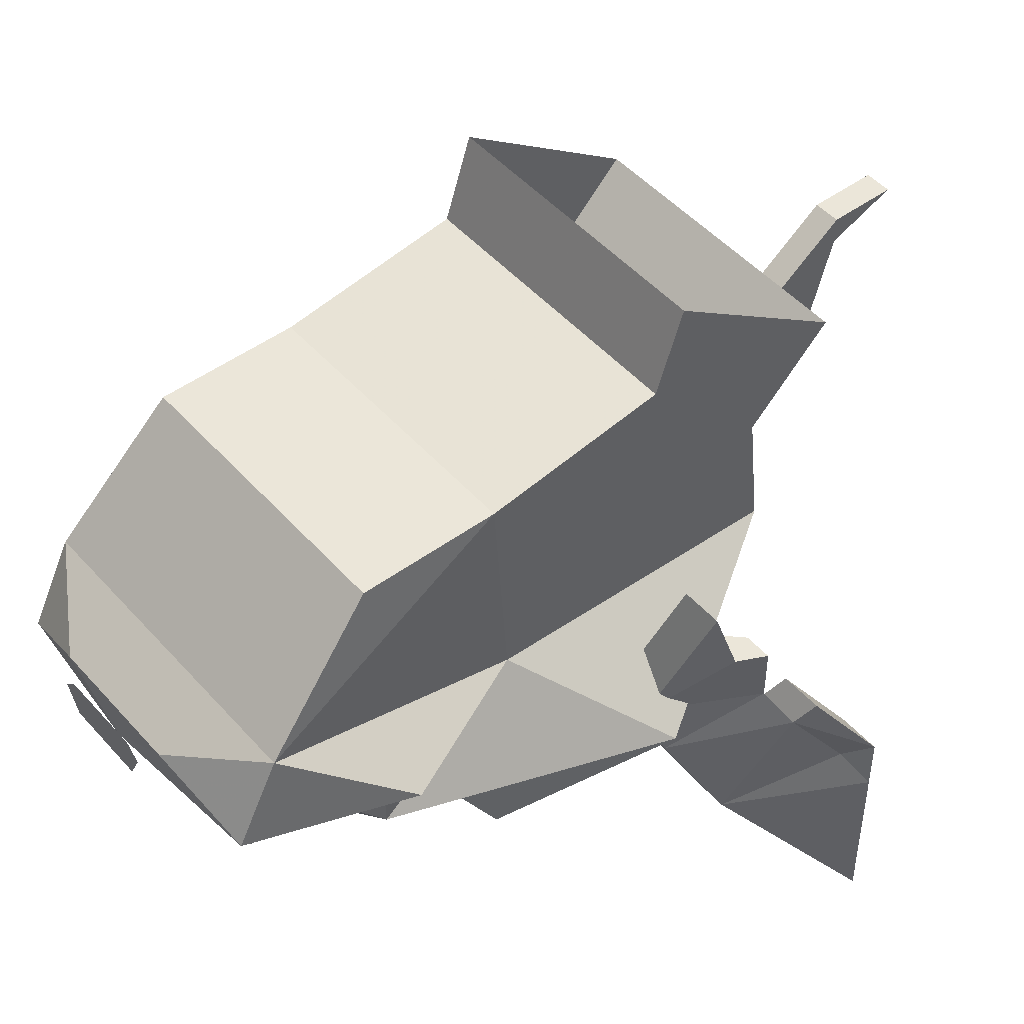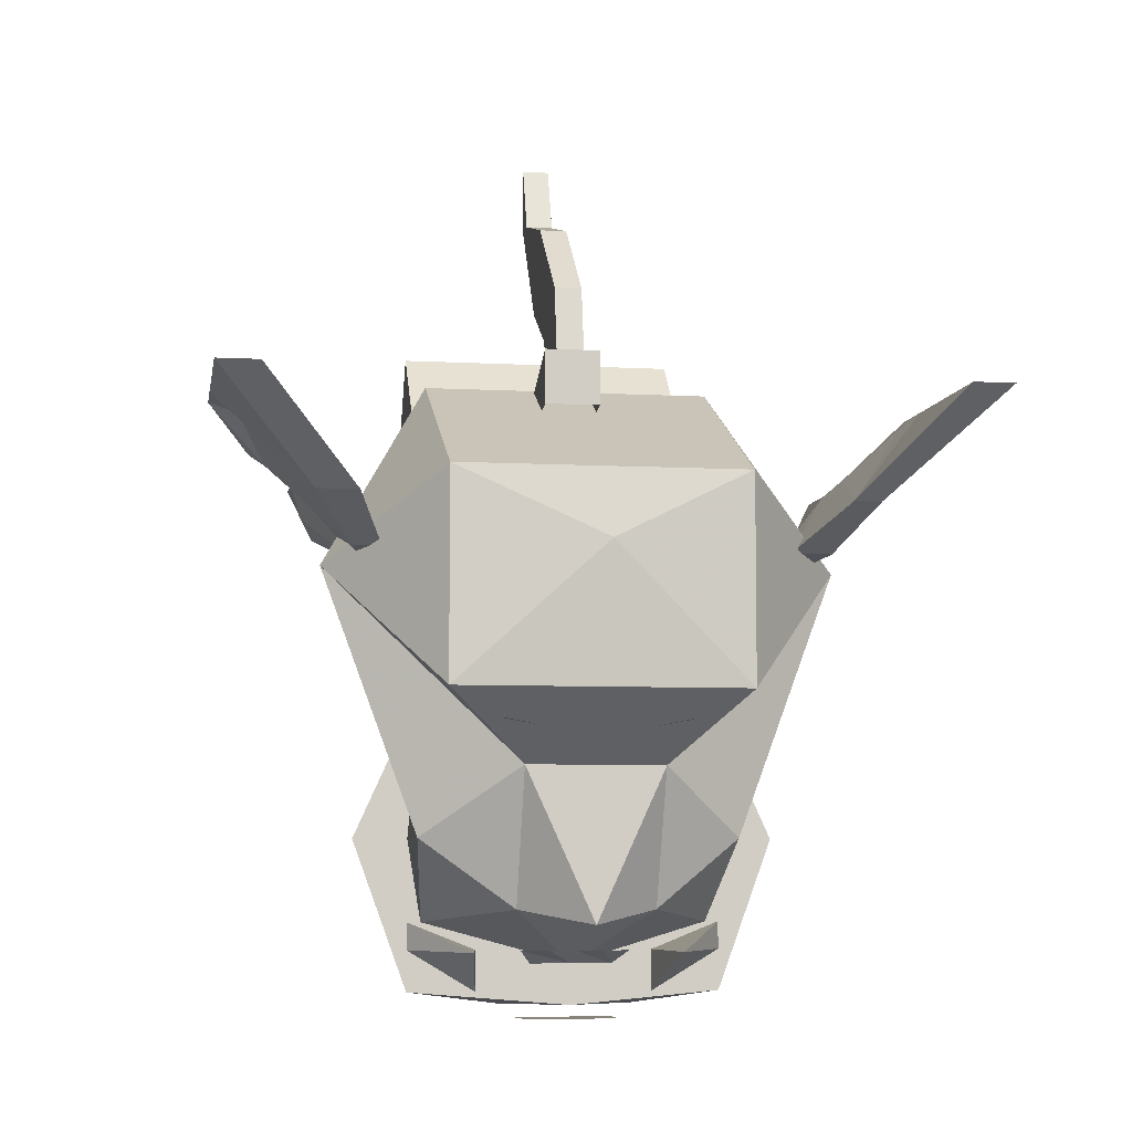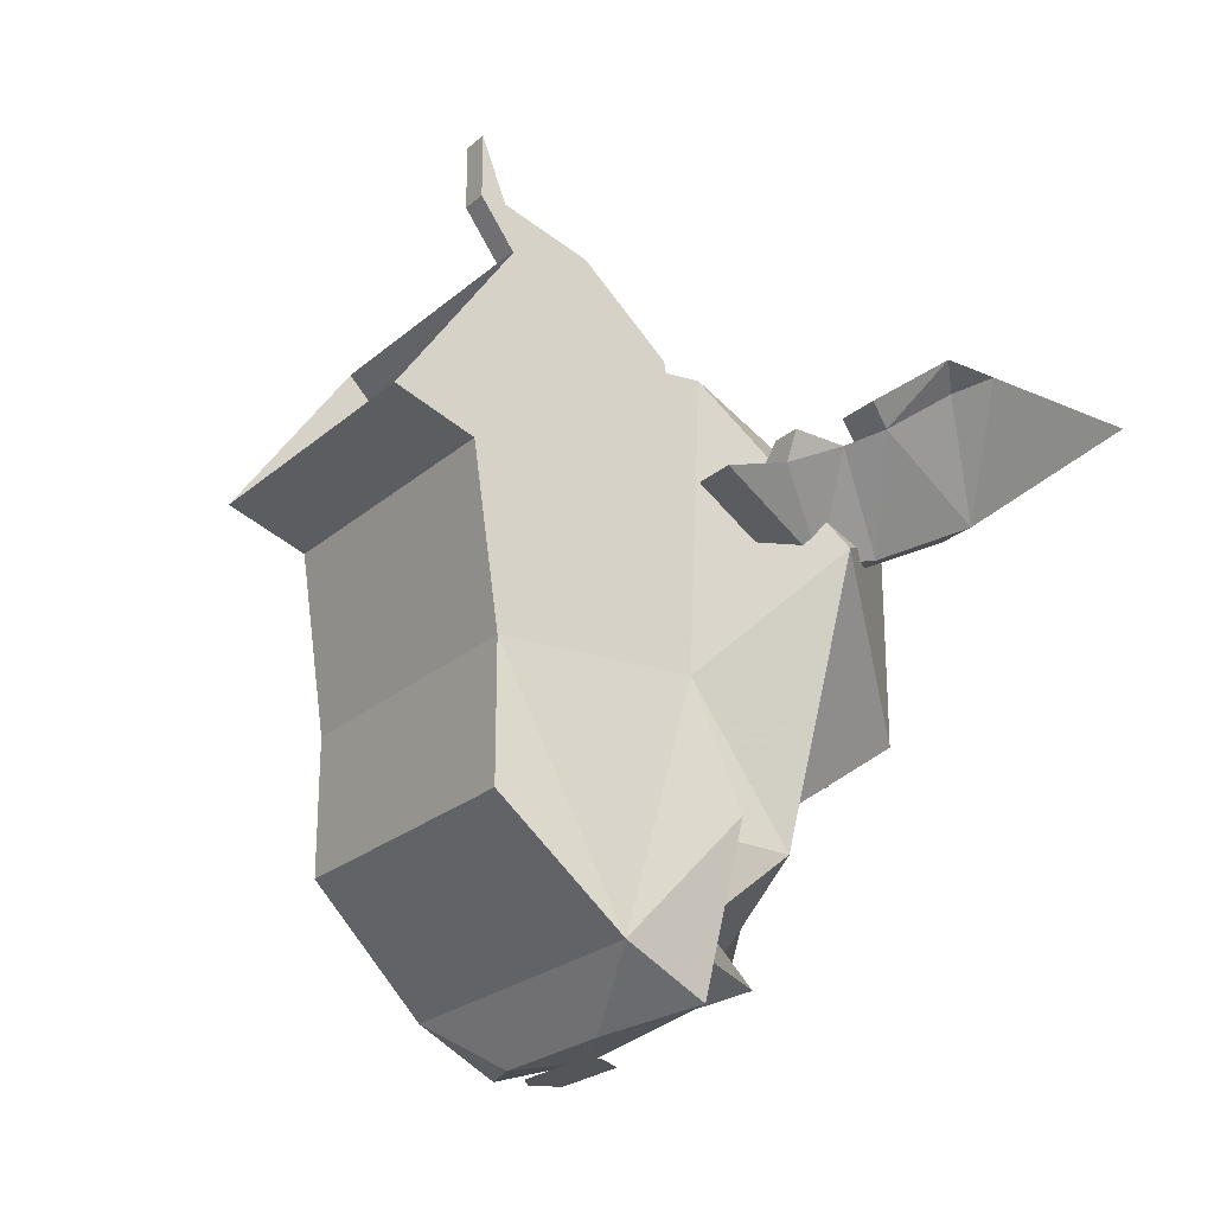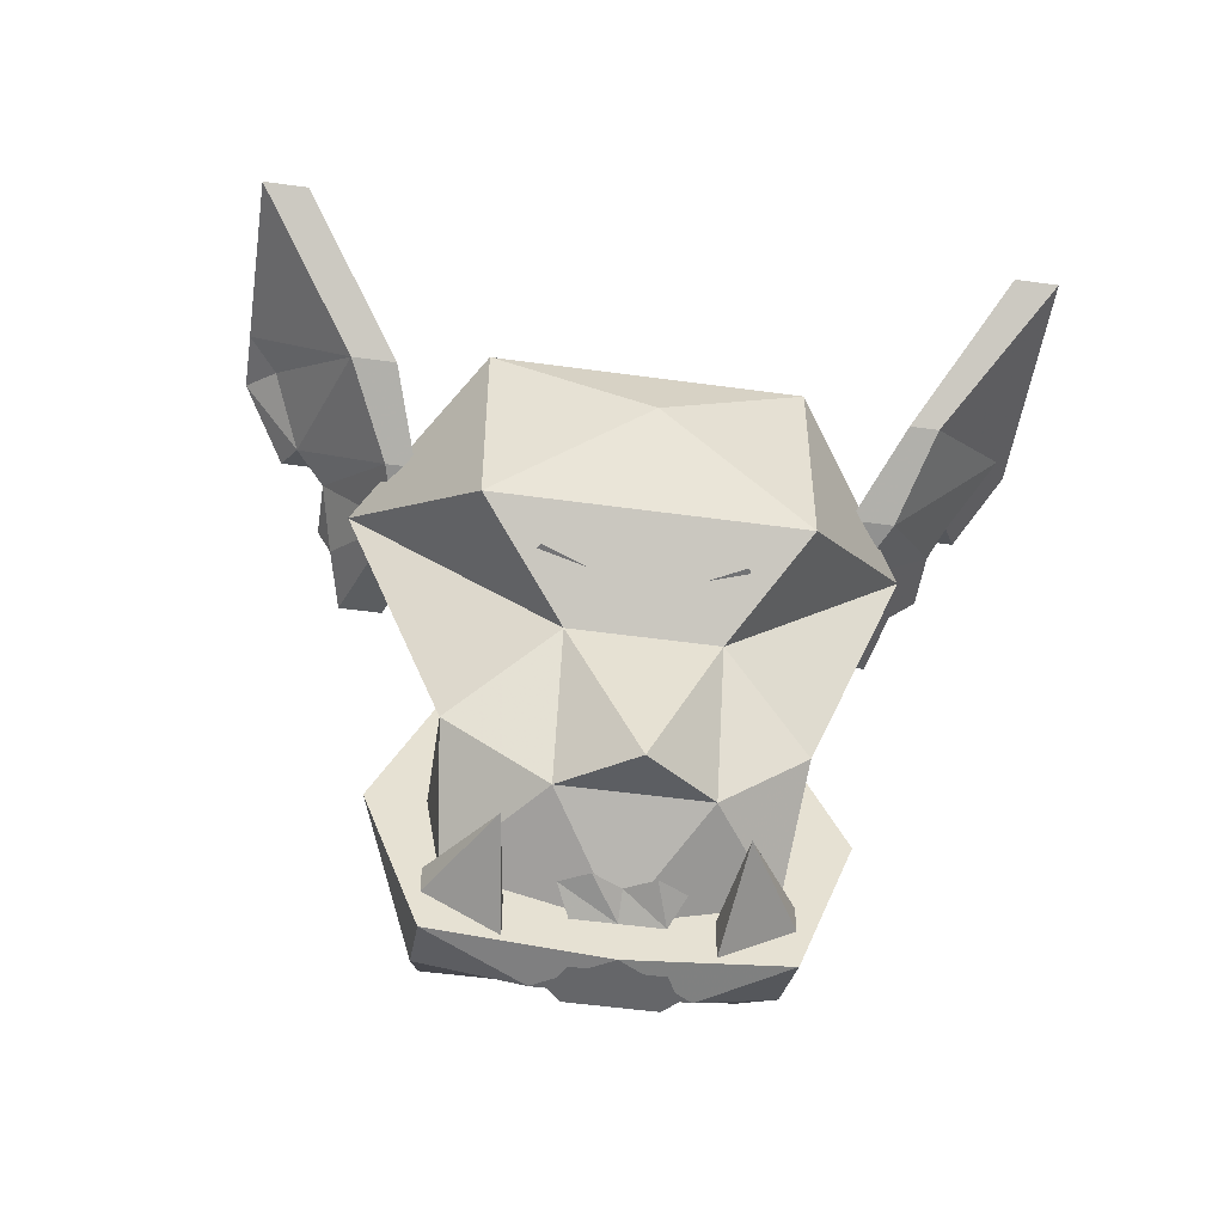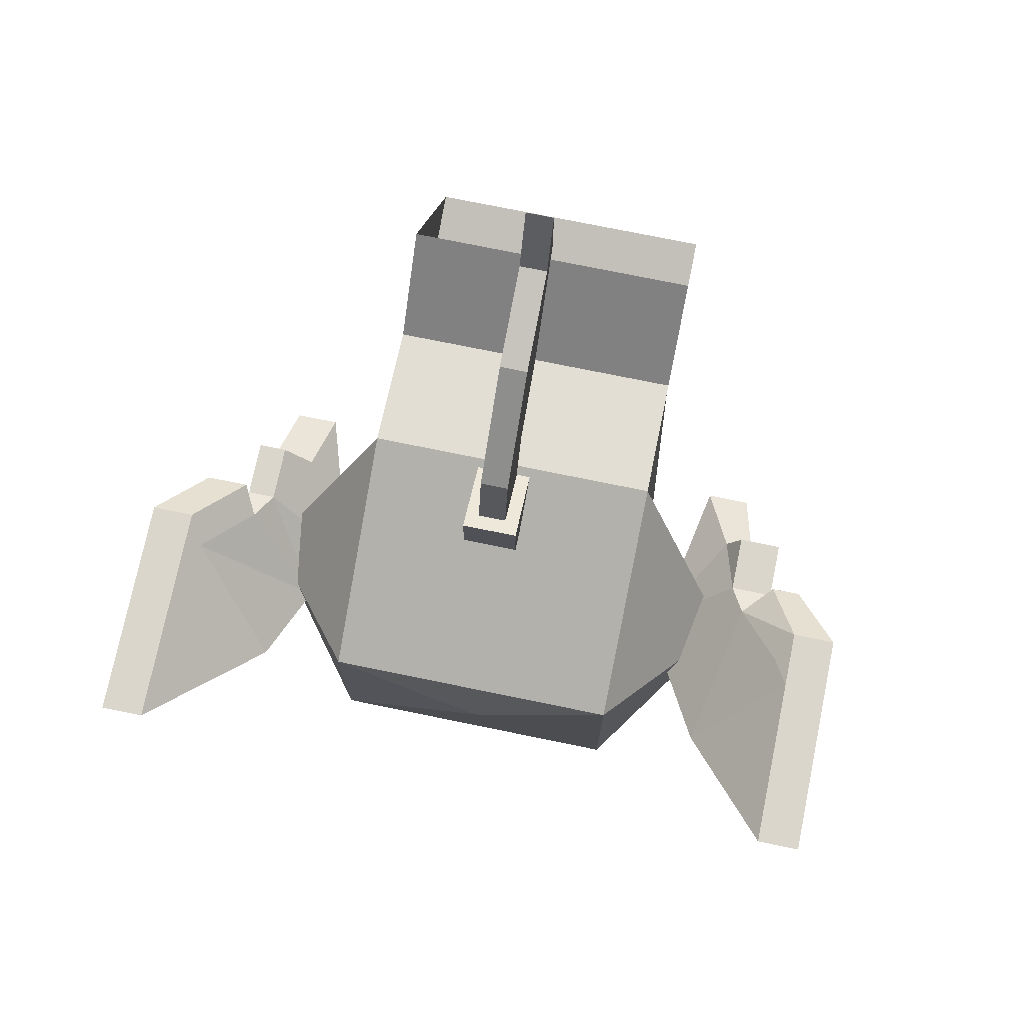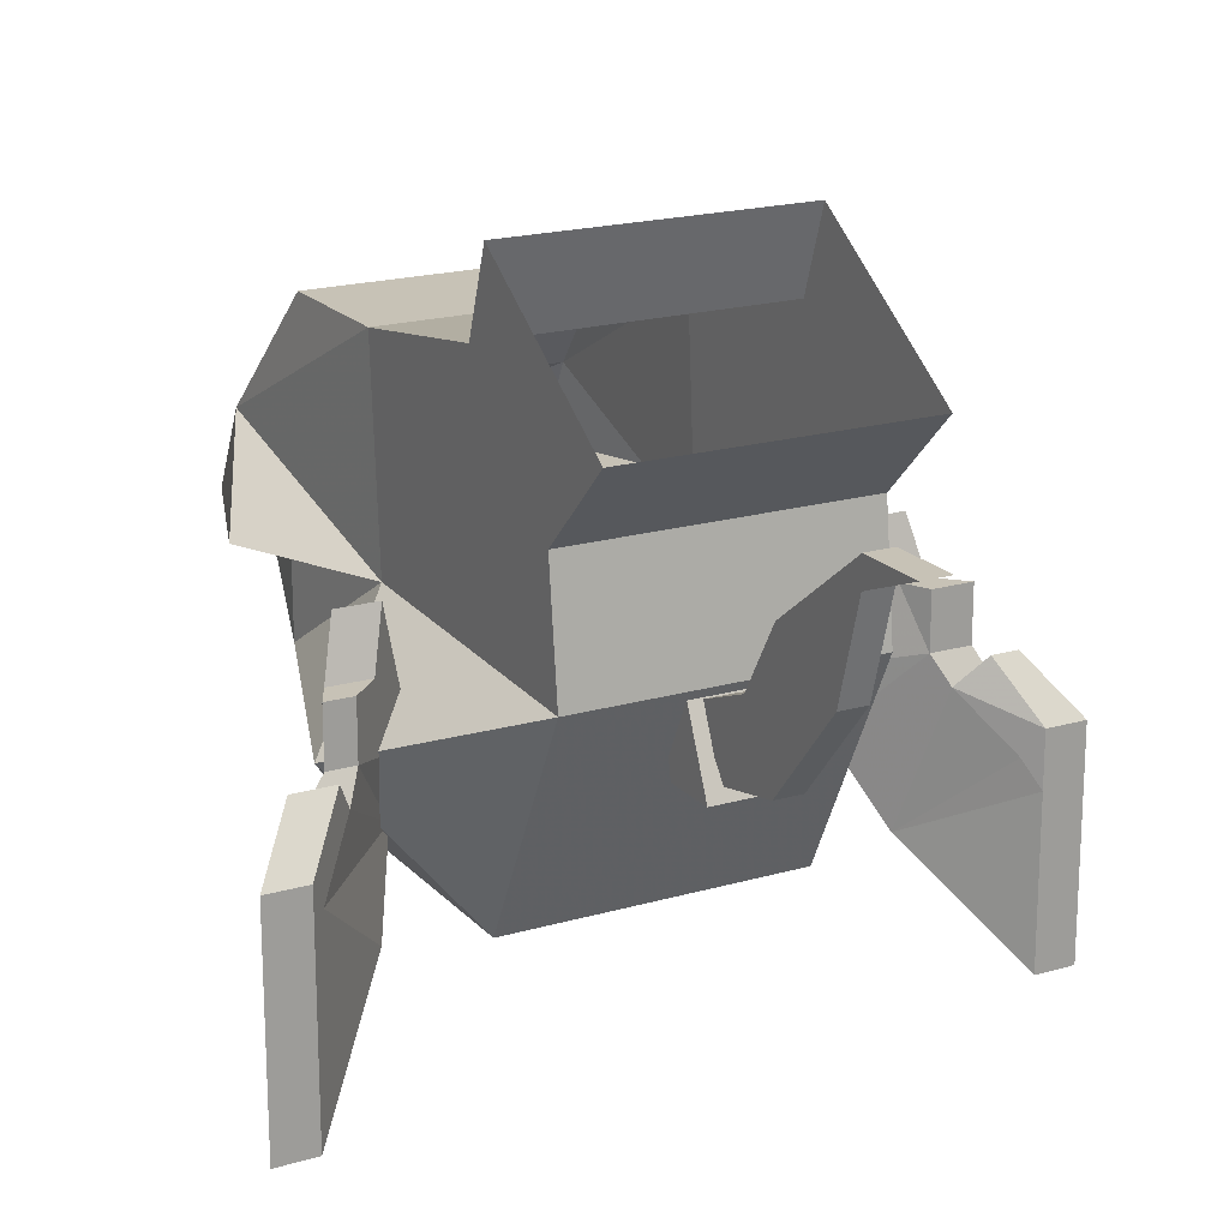
<metadata>
{"format":"obj","ext":"obj","renderer":"f3d","projection":"perspective","resolution":1024,"background":"white","views":[{"elev":48.2,"azim":-129.3,"up":"+Y"},{"elev":-6.7,"azim":-9.3,"up":"+Z"},{"elev":-24.5,"azim":-126.2,"up":"+Z"},{"elev":-51.8,"azim":-8.5,"up":"+Z"},{"elev":73.9,"azim":11.6,"up":"+Z"},{"elev":19.2,"azim":-28.7,"up":"+Y"}]}
</metadata>
<code>
o npc/aga/1
v 1 -185 -4
v 1 -190 -1
v 1 -187 -9
v -1 -185 -4
v -1 -180 -1
v 1 -180 -1
v 1 -183 5
v -1 -190 -1
v -1 -191 -6
v 1 -191 -6
v 1 -176 7
v -1 -183 5
v -1 -187 -9
v 1 -174 7
v 1 -174 12
v -1 -176 7
v -1 -174 7
v -1 -174 12
v 2 -185 -9
v 2 -192 -6
v 2 -192 -10
v 2 -187 -11
v -2 -187 -11
v -2 -185 -9
v -2 -192 -6
v -2 -192 -10
v -2 -185 -54
v -3 -183 -54
v -2 -182 -54
v 4 -182 -54
v 5 -183 -54
v 4 -185 -54
v 4 -185 -50
v 5 -187 -49
v 3 -188 -49
v 1 -187 -49
v 1 -185 -50
v -1 -188 -49
v -3 -187 -49
v -2 -185 -50
v 11 -185 -30
v 12 -179 -49
v 16 -185 -41
v 11 -170 -31
v 11 -186 -8
v 19 -192 -22
v 12 -192 -41
v 12 -185 -41
v 11 -185 -47
v 6 -192 -46
v -4 -192 -46
v -10 -185 -47
v -11 -192 -41
v -11 -185 -41
v -10 -185 -30
v -18 -192 -22
v -10 -186 -8
v -10 -170 -31
v -11 -179 -49
v -15 -185 -41
v 18 -202 -18
v 24 -210 -11
v 24 -198 -11
v 23 -196 -12
v 20 -192 -15
v 15 -196 -21
v 20 -202 -18
v 27 -210 -11
v 27 -198 -11
v 27 -194 -11
v 24 -194 -11
v 22 -190 -14
v 23 -192 -15
v 22 -190 -16
v 19 -190 -16
v 14 -192 -22
v 18 -196 -21
v 26 -196 -12
v 19 -186 -16
v 18 -186 -18
v 16 -182 -19
v 16 -192 -22
v 24 -190 -14
v 20 -186 -18
v 22 -186 -16
v 19 -182 -19
v -23 -198 -11
v -23 -210 -11
v -16 -202 -18
v -22 -196 -12
v -23 -194 -11
v -26 -198 -11
v -26 -210 -11
v -19 -202 -18
v -16 -196 -21
v -14 -196 -21
v -19 -192 -15
v -20 -190 -14
v -26 -194 -11
v -24 -196 -12
v -18 -190 -16
v -22 -192 -15
v -23 -190 -14
v -20 -190 -16
v -15 -192 -22
v -12 -192 -22
v -16 -186 -18
v -18 -186 -16
v -15 -182 -19
v -19 -186 -18
v -20 -186 -16
v -18 -182 -19
v 11 -171 -3
v 11 -177 -9
v 11 -168 -18
v 11 -162 -16
v -10 -162 -16
v -10 -168 -18
v -10 -171 -3
v -10 -177 -9
v 11 -170 -41
v -10 -170 -41
v 6 -182 -53
v -4 -182 -53
v -11 -185 -52
v 1 -185 -30
v 8 -198 -33
v 7 -200 -33
v 2 -198 -34
v 0 -198 -34
v -6 -200 -33
v -7 -198 -33
v 12 -185 -52
v 1 -185 -53
v 1 -196 -47
v 6 -196 -36
v 1 -196 -36
v -4 -196 -36
v -10 -202 -31
v -10 -202 -16
v -10 -192 -11
v 11 -192 -11
v 11 -202 -31
v 1 -202 -31
v 1 -203 -21
v 11 -202 -16
v -7 -192 -49
v -11 -185 -47
v -11 -185 -49
v -6 -185 -52
v -6 -185 -49
v 12 -185 -49
v 12 -185 -47
v 8 -192 -49
v 7 -185 -52
v 7 -185 -49
f 1 2 3
f 1 3 4
f 1 4 5
f 1 5 6
f 1 6 7
f 1 7 2
f 2 7 8
f 2 8 9
f 2 9 10
f 2 10 3
f 7 6 11
f 7 11 12
f 7 12 8
f 8 12 4
f 8 4 13
f 8 13 9
f 11 6 14
f 11 14 15
f 11 15 16
f 11 16 12
f 12 16 5
f 12 5 4
f 17 5 16
f 17 16 18
f 17 18 14
f 17 14 6
f 17 6 5
f 15 18 16
f 18 15 14
f 3 13 4
f 19 20 21
f 19 21 22
f 19 22 23
f 19 23 24
f 19 24 20
f 20 24 25
f 20 25 21
f 21 25 26
f 26 25 23
f 23 25 24
f 27 28 29
f 27 29 30
f 27 30 31
f 27 31 32
f 33 34 35
f 33 35 36
f 33 36 37
f 37 36 38
f 37 38 39
f 37 39 40
f 41 42 43
f 41 43 42
f 41 42 44
f 41 44 45
f 41 45 46
f 41 46 47
f 41 47 48
f 48 47 49
f 49 47 50
f 49 50 37
f 37 50 51
f 37 51 52
f 52 51 53
f 52 53 54
f 54 53 55
f 55 53 56
f 55 56 57
f 55 57 58
f 55 58 59
f 55 59 60
f 55 60 59
f 61 62 63
f 61 63 64
f 61 64 65
f 61 65 66
f 61 66 67
f 61 67 68
f 61 68 62
f 62 68 69
f 62 69 63
f 63 69 70
f 63 70 71
f 63 71 64
f 64 71 65
f 65 71 72
f 65 72 73
f 65 73 74
f 65 74 75
f 65 75 66
f 66 75 76
f 66 76 77
f 66 77 67
f 67 77 78
f 67 78 69
f 67 69 68
f 75 79 80
f 75 80 76
f 76 80 81
f 76 81 82
f 76 82 77
f 77 82 74
f 77 74 73
f 77 73 78
f 78 73 70
f 78 70 69
f 73 83 70
f 70 83 71
f 71 83 72
f 72 83 73
f 84 85 74
f 84 74 82
f 84 82 86
f 84 86 80
f 84 80 79
f 84 79 85
f 85 79 75
f 85 75 74
f 82 81 86
f 86 81 80
f 87 88 89
f 87 89 90
f 87 90 91
f 87 91 92
f 87 92 93
f 87 93 88
f 88 93 94
f 88 94 89
f 89 94 95
f 89 95 96
f 89 96 90
f 90 96 97
f 90 97 91
f 91 97 98
f 91 98 99
f 91 99 92
f 92 99 100
f 92 100 94
f 92 94 93
f 96 101 97
f 97 101 102
f 97 102 103
f 97 103 98
f 98 103 99
f 99 103 102
f 99 102 100
f 100 102 94
f 94 102 95
f 95 102 104
f 95 104 105
f 95 105 96
f 96 105 106
f 96 106 101
f 101 106 107
f 101 107 108
f 101 108 104
f 101 104 102
f 106 109 107
f 107 109 110
f 107 110 111
f 107 111 108
f 108 111 104
f 104 111 110
f 104 110 105
f 105 110 112
f 105 112 106
f 106 112 109
f 109 112 110
f 113 114 44
f 113 44 115
f 113 115 116
f 116 115 117
f 117 115 118
f 117 118 119
f 119 118 58
f 119 58 120
f 119 120 114
f 119 114 113
f 118 115 44
f 118 44 58
f 58 44 121
f 58 121 122
f 58 122 59
f 59 122 42
f 59 42 123
f 59 123 124
f 59 124 125
f 59 125 60
f 60 125 126
f 60 126 55
f 127 128 129
f 130 131 132
f 43 126 133
f 43 133 42
f 42 133 123
f 123 133 134
f 123 134 124
f 124 134 125
f 125 134 126
f 126 134 133
f 126 43 41
f 135 51 50
f 135 50 136
f 135 136 137
f 135 137 138
f 135 138 51
f 51 138 53
f 53 138 56
f 56 138 139
f 56 139 140
f 56 140 141
f 56 141 57
f 57 141 142
f 57 142 45
f 57 45 120
f 57 120 58
f 50 47 136
f 136 47 46
f 136 46 143
f 136 143 144
f 136 144 137
f 137 144 138
f 138 144 139
f 139 144 145
f 139 145 140
f 140 145 146
f 140 146 142
f 140 142 141
f 143 46 146
f 143 146 145
f 143 145 144
f 142 146 46
f 142 46 45
f 45 44 114
f 45 114 120
f 45 120 120
f 42 122 121
f 42 121 44
f 41 42 43
f 60 59 55
f 147 148 149
f 147 149 150
f 147 150 151
f 147 151 148
f 152 153 154
f 152 154 155
f 155 154 156
f 156 154 153

</code>
